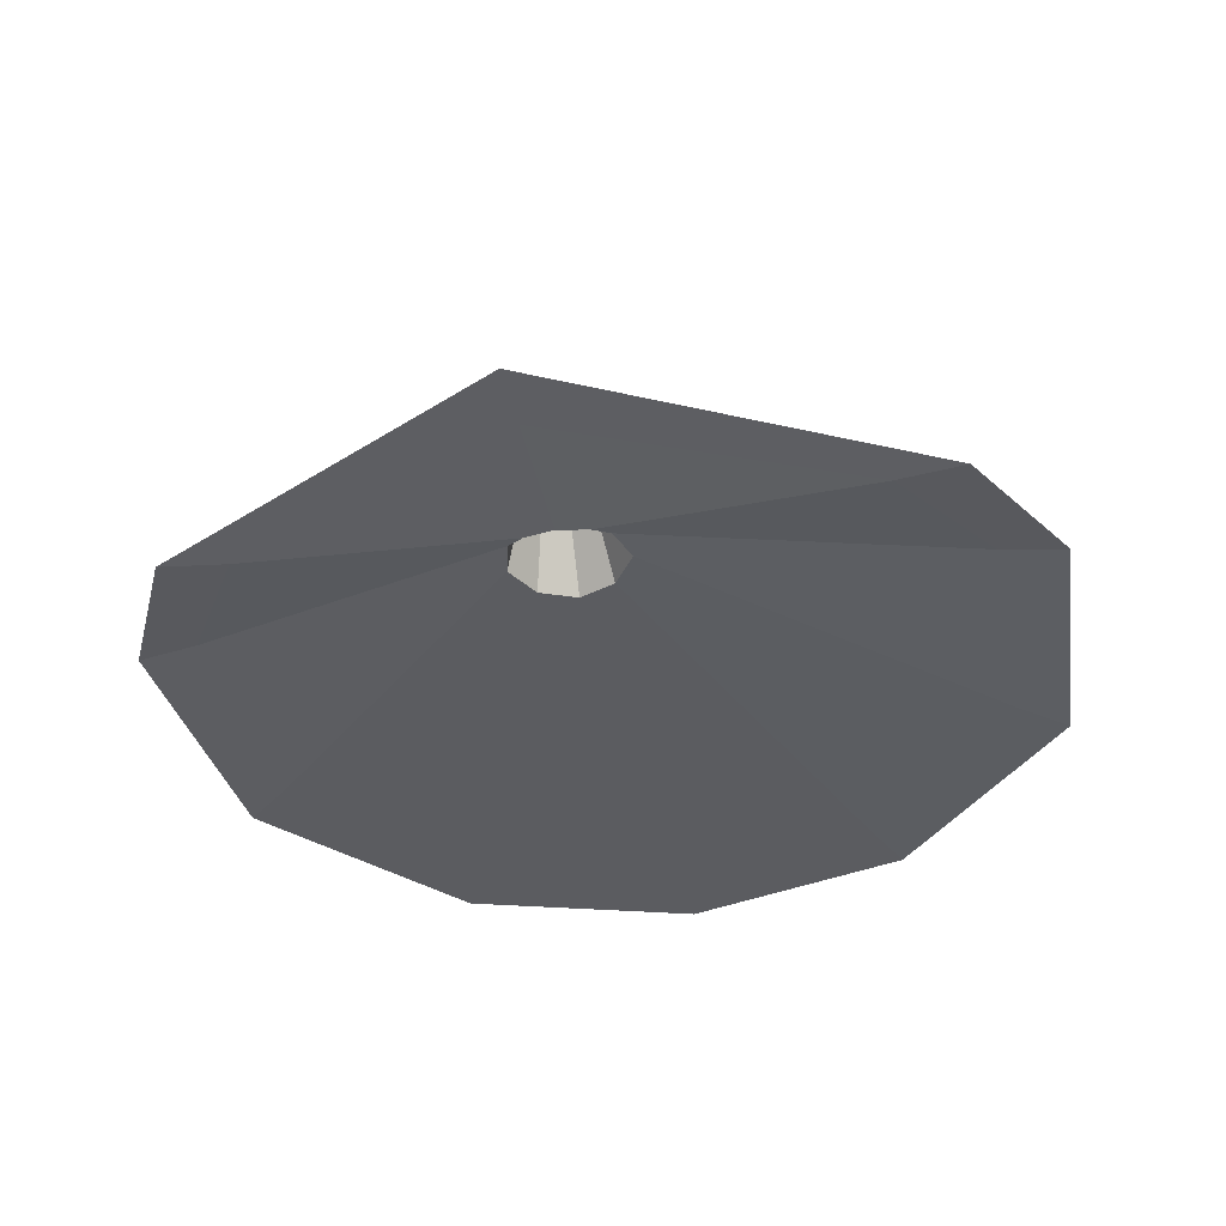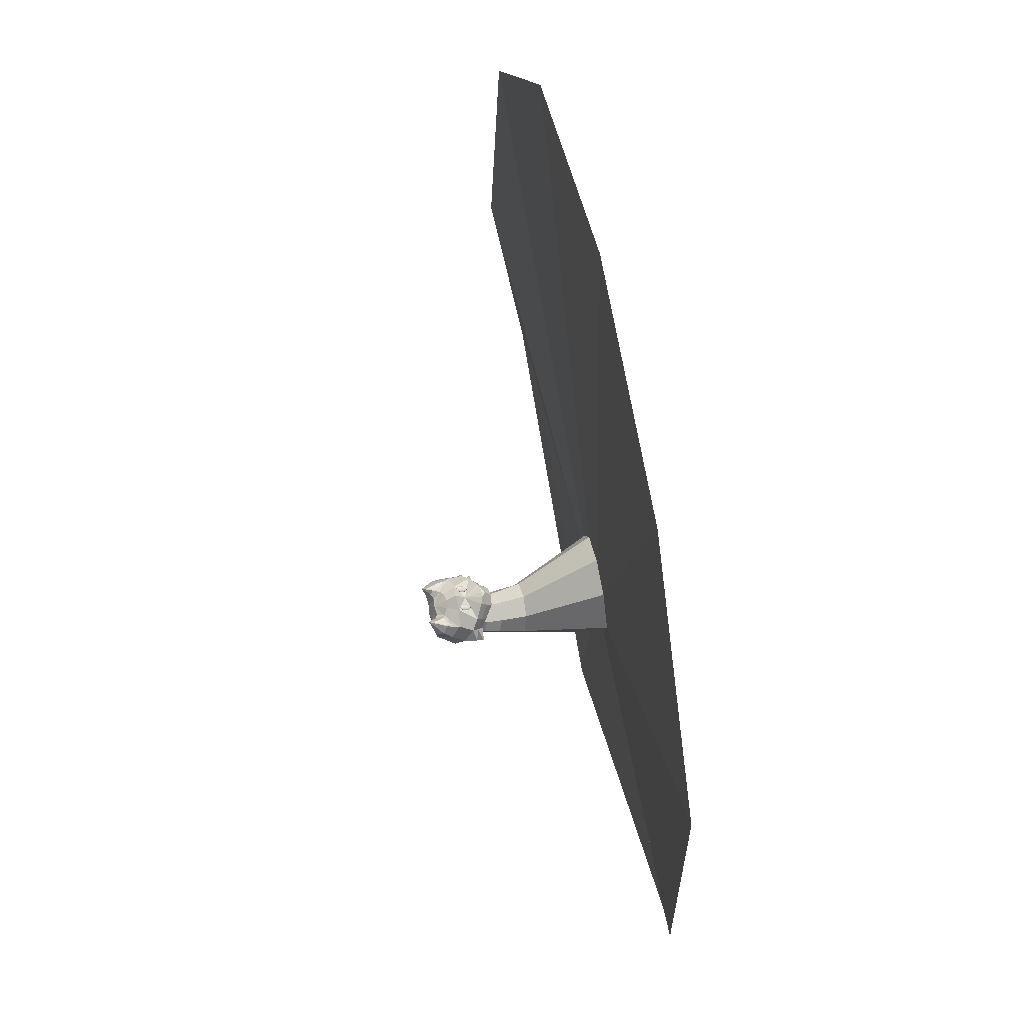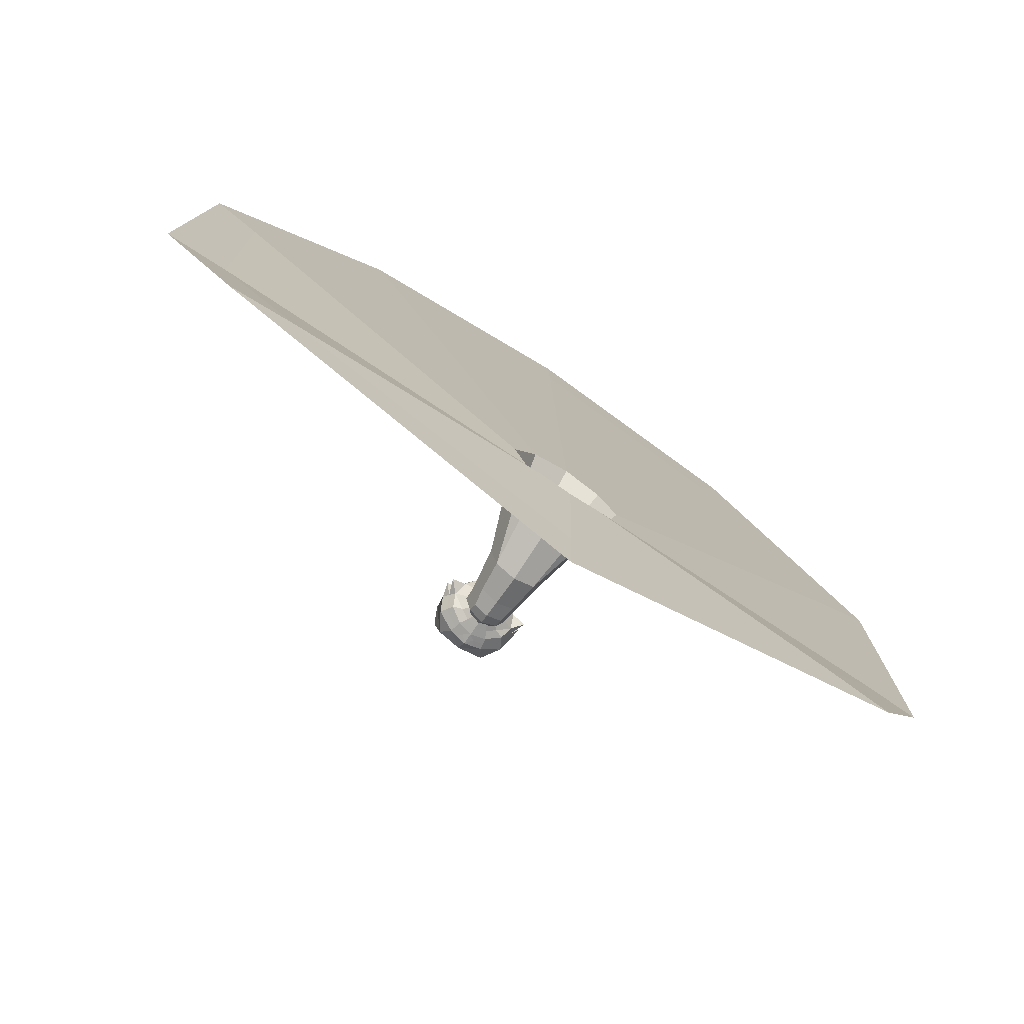
<metadata>
{"format":"obj","ext":"obj","renderer":"f3d","projection":"perspective","resolution":1024,"background":"white","views":[{"elev":-36.5,"azim":-168.7,"up":"+Y"},{"elev":63.1,"azim":-101.8,"up":"+Z"},{"elev":-76.1,"azim":-33.6,"up":"+Z"}]}
</metadata>
<code>
o grimkiln_Sphere.007
v 1.401 19.93 5.273
v 1.401 19.71 5.13
v 1.401 19.16 4.91
v 1.401 18.72 4.877
v 1.472 20.05 5.417
v 1.531 19.92 5.286
v 1.571 19.71 5.146
v 1.585 19.44 5.02
v 1.571 19.15 4.926
v 1.531 18.9 4.878
v 1.472 18.72 4.884
v 1.531 20.05 5.435
v 1.642 19.91 5.321
v 1.716 19.69 5.192
v 1.742 19.42 5.069
v 1.716 19.14 4.971
v 1.642 18.89 4.913
v 1.531 18.71 4.902
v 1.571 20.04 5.464
v 1.716 19.89 5.373
v 1.812 19.66 5.26
v 1.846 19.39 5.143
v 1.812 19.11 5.04
v 1.716 18.87 4.965
v 1.571 18.7 4.931
v 1.585 20.02 5.497
v 1.742 19.86 5.435
v 1.846 19.63 5.341
v 1.883 19.35 5.231
v 1.846 19.08 5.12
v 1.742 18.84 5.027
v 1.585 18.68 4.964
v 1.571 20.01 5.53
v 1.716 19.84 5.496
v 1.812 19.6 5.422
v 1.846 19.32 5.318
v 1.812 19.04 5.201
v 1.716 18.82 5.088
v 1.571 18.67 4.997
v 1.531 20 5.559
v 1.642 19.82 5.549
v 1.716 19.57 5.49
v 1.742 19.29 5.392
v 1.716 19.02 5.269
v 1.642 18.8 5.141
v 1.531 18.66 5.026
v 1.472 19.99 5.578
v 1.531 19.81 5.583
v 1.571 19.55 5.535
v 1.585 19.27 5.441
v 1.571 19 5.315
v 1.531 18.78 5.175
v 1.472 18.65 5.045
v 1.401 19.99 5.584
v 1.401 19.8 5.596
v 1.401 19.55 5.552
v 1.401 19.26 5.458
v 1.401 18.99 5.331
v 1.401 18.78 5.188
v 1.401 18.65 5.051
v 1.33 19.99 5.578
v 1.271 19.81 5.583
v 1.231 19.55 5.535
v 1.217 19.27 5.441
v 1.231 19 5.315
v 1.271 18.78 5.175
v 1.33 18.65 5.045
v 1.271 20 5.559
v 1.16 19.82 5.549
v 1.086 19.57 5.49
v 1.06 19.29 5.392
v 1.086 19.02 5.269
v 1.16 18.8 5.141
v 1.271 18.66 5.026
v 1.231 20.01 5.53
v 1.086 19.84 5.496
v 0.9897 19.6 5.422
v 0.9558 19.32 5.318
v 0.9897 19.04 5.201
v 1.086 18.82 5.088
v 1.231 18.67 4.997
v 1.217 20.02 5.497
v 1.06 19.86 5.435
v 0.9558 19.63 5.341
v 0.9191 19.35 5.231
v 0.9558 19.08 5.12
v 1.06 18.84 5.027
v 1.217 18.68 4.964
v 1.231 20.04 5.464
v 1.086 19.89 5.373
v 0.9897 19.66 5.26
v 0.9558 19.39 5.143
v 0.9897 19.11 5.04
v 1.086 18.87 4.965
v 1.231 18.7 4.931
v 1.271 20.05 5.435
v 1.16 19.91 5.321
v 1.086 19.69 5.192
v 1.06 19.42 5.069
v 1.086 19.14 4.971
v 1.16 18.89 4.913
v 1.271 18.71 4.902
v 1.33 20.05 5.417
v 1.271 19.92 5.286
v 1.231 19.71 5.146
v 1.217 19.44 5.02
v 1.231 19.15 4.926
v 1.271 18.9 4.878
v 1.33 18.72 4.884
v 1.401 20.08 5.519
v 1.401 20.06 5.41
v 1.401 19.44 5.003
v 1.401 18.91 4.865
v 1.401 18.63 4.942
v -0 19.1 5.314
v -1.323 15.62 4.069
v -1.574 17.1 5.608
v -2.632 24.08 4.931
v -1.058 21.93 5.385
v -1.833 20.28 5.572
v -3.207 18 4.462
v -2.591 16.63 2.777
v -0.8027 16.25 0.9848
v -2.149 22.6 4.641
v -3.441 21.46 4.388
v -4.3 18.86 3.362
v -3.476 17.36 1.842
v -1.389 16.73 0.3727
v -1.229 23.38 4.191
v -4.556 21.88 3.03
v -4.867 20.15 1.69
v -3.967 18.7 0.5631
v -1.604 17.59 -0.2937
v -1.058 24.17 2.488
v -2.934 23.77 0.4788
v -4.3 21.45 0.01807
v -3.476 19.91 -0.669
v -1.389 18.46 -1.292
v -2.621 21.86 4.694
v -2.774 22.23 4.658
v -2.116 22.4 -1.206
v -1.833 20.96 -1.514
v -0.8027 19.06 -1.78
v -0.6568 16.79 6.007
v -3.335 22.37 4.616
v -4.096 23.01 3.903
v -3.605 23.93 2.709
v -1.833 22.4 4.772
v -3.797 20.66 4.406
v -2.601 24.75 5.256
v -3.605 22.32 4.793
v -2.107 24.29 3.583
v -2.34 23.19 4.755
v -1.896 23.76 4.485
v -2.114 23.26 4.95
v -0 22.75 -1.654
v -0 19.28 -1.958
v -0 23.5 4.284
v 1.323 15.62 4.069
v 1.574 17.1 5.608
v -0 15.37 4.391
v 2.632 24.08 4.931
v -0 21.75 5.609
v -0 20.46 6.564
v -0 15.57 2.773
v -0 16.08 1.209
v -0 17.13 -0.6515
v 1.058 21.93 5.385
v 1.833 20.28 5.572
v 3.207 18 4.462
v 2.591 16.63 2.777
v 0.8027 16.25 0.9848
v 2.149 22.6 4.641
v 3.441 21.46 4.388
v 4.3 18.86 3.362
v 3.476 17.36 1.842
v 1.389 16.73 0.3727
v 1.229 23.38 4.191
v 4.556 21.88 3.03
v 4.867 20.15 1.69
v 3.967 18.7 0.5631
v 1.604 17.59 -0.2937
v 1.058 24.17 2.488
v 2.934 23.77 0.4788
v 4.3 21.45 0.01807
v 3.476 19.91 -0.669
v 1.389 18.46 -1.292
v 2.621 21.86 4.694
v 2.774 22.23 4.658
v 2.116 22.4 -1.206
v 1.833 20.96 -1.514
v 0.8027 19.06 -1.78
v -0 24.35 2.264
v -0 24.07 0.0908
v -0 21.34 -1.823
v -0 16.74 6.078
v 0.6568 16.79 6.007
v -0 16.27 5.881
v 3.335 22.37 4.616
v 4.096 23.01 3.903
v 3.605 23.93 2.709
v 1.833 22.4 4.772
v 3.797 20.66 4.406
v 2.601 24.75 5.256
v 3.605 22.32 4.793
v 2.107 24.29 3.583
v 2.34 23.19 4.755
v 1.896 23.76 4.485
v 2.114 23.26 4.95
v -3.662 11.34 -1.652
v 6.011 0.4058 -1.593
v -2.589 10.92 0.9036
v 7.092 0.4058 2.978
v -1e-06 10.74 1.962
v 4.587 0.4058 7.549
v 2.589 10.92 0.9036
v 0.01601 0.4058 9.442
v 3.662 11.34 -1.652
v -4.555 0.4058 7.549
v -2.589 11.76 -4.207
v -7.529 0.4058 2.978
v 2.589 11.76 -4.207
v -6.006 0.4058 -1.593
v -0 11.93 -5.265
v -0 19.8 -1.424
v -0.008367 17.79 -4.027
v 1.07 19.65 -1.007
v 1.825 17.59 -3.289
v 1.514 19.28 0
v 2.789 16.91 -1.094
v 1.07 18.92 1.007
v -1e-06 18.77 1.424
v -1e-06 17.44 1.572
v -1.07 18.92 1.007
v -1.514 19.28 -0
v -2.787 16.91 -1.094
v -1.07 19.65 -1.007
v -1.776 17.6 -3.31
v -3.839 0.09259 -3.078
v 3.871 0.09259 -3.078
v 0.01601 0.08039 -3.793
v 1.992 17.74 0.6101
v 2.057 16.45 0.1298
v -2.025 17.74 0.6066
v -2.045 16.45 0.1508
v -2.704 18.2 -0.6689
v -1.877 18.64 -2.492
v 1.819 18.66 -2.43
v 0.000951 15.87 1.257
v 2.59 18.22 -0.664
v -0.008175 15.77 -4.445
v -0.004397 18.96 -3.448
v -2.899 17.32 3.619
v -3.888 18.11 2.602
v -4.417 19.43 1.127
v -3.888 20.68 -0.3255
v -1.974 21.68 -1.36
v -0 22.04 -1.738
v -1.448 16.36 4.838
v 2.899 17.32 3.619
v 3.888 18.11 2.602
v 4.417 19.43 1.127
v 3.888 20.68 -0.3255
v 1.974 21.68 -1.36
v 1.448 16.36 4.838
v -5.284 18.48 1.907
v 5.128 17.52 1.142
v 5.103 18.74 2.107
v -5.133 17.51 1.134
v -0 23.54 -0.6085
v -1.211 22.55 -1.398
v 1.149 22.56 -1.411
v 0.7098 21.91 -1.602
v -0.7248 21.91 -1.599
v 2.184 15.48 -3.504
v 3.088 14.78 -1.171
v -2.184 15.48 -3.504
v 2.228 14.34 0.2765
v -2.433 19.47 -0.8679
v -1.318 20.01 -1.647
v -0 20.31 -1.891
v -3.088 14.78 -1.171
v -2.222 14.34 0.2865
v 8.7e-05 13.97 1.378
v 2.433 19.47 -0.8679
v 1.318 20.01 -1.647
v -1.442 19.93 5.273
v -1.442 19.71 5.13
v -1.442 19.16 4.91
v -1.442 18.72 4.877
v -1.371 20.05 5.417
v -1.311 19.92 5.286
v -1.271 19.71 5.146
v -1.257 19.44 5.02
v -1.271 19.15 4.926
v -1.311 18.9 4.878
v -1.371 18.72 4.884
v -1.311 20.05 5.435
v -1.201 19.91 5.321
v -1.127 19.69 5.192
v -1.101 19.42 5.069
v -1.127 19.14 4.971
v -1.201 18.89 4.913
v -1.311 18.71 4.902
v -1.271 20.04 5.464
v -1.127 19.89 5.373
v -1.03 19.66 5.26
v -0.9965 19.39 5.143
v -1.03 19.11 5.04
v -1.127 18.87 4.965
v -1.271 18.7 4.931
v -1.257 20.02 5.497
v -1.101 19.86 5.435
v -0.9965 19.63 5.341
v -0.9598 19.35 5.231
v -0.9965 19.08 5.12
v -1.101 18.84 5.027
v -1.257 18.68 4.964
v -1.271 20.01 5.53
v -1.127 19.84 5.496
v -1.03 19.6 5.422
v -0.9965 19.32 5.318
v -1.03 19.04 5.201
v -1.127 18.82 5.088
v -1.271 18.67 4.997
v -1.311 20 5.559
v -1.201 19.82 5.549
v -1.127 19.57 5.49
v -1.101 19.29 5.392
v -1.127 19.02 5.269
v -1.201 18.8 5.141
v -1.311 18.66 5.026
v -1.371 19.99 5.578
v -1.311 19.81 5.583
v -1.271 19.55 5.535
v -1.257 19.27 5.441
v -1.271 19 5.315
v -1.311 18.78 5.175
v -1.371 18.65 5.045
v -1.442 19.99 5.584
v -1.442 19.8 5.596
v -1.442 19.55 5.552
v -1.442 19.26 5.458
v -1.442 18.99 5.331
v -1.442 18.78 5.188
v -1.442 18.65 5.051
v -1.512 19.99 5.578
v -1.572 19.81 5.583
v -1.612 19.55 5.535
v -1.626 19.27 5.441
v -1.612 19 5.315
v -1.572 18.78 5.175
v -1.512 18.65 5.045
v -1.572 20 5.559
v -1.683 19.82 5.549
v -1.757 19.57 5.49
v -1.782 19.29 5.392
v -1.757 19.02 5.269
v -1.683 18.8 5.141
v -1.572 18.66 5.026
v -1.612 20.01 5.53
v -1.757 19.84 5.496
v -1.853 19.6 5.422
v -1.887 19.32 5.318
v -1.853 19.04 5.201
v -1.757 18.82 5.088
v -1.612 18.67 4.997
v -1.626 20.02 5.497
v -1.782 19.86 5.435
v -1.887 19.63 5.341
v -1.924 19.35 5.231
v -1.887 19.08 5.12
v -1.782 18.84 5.027
v -1.626 18.68 4.964
v -1.612 20.04 5.464
v -1.757 19.89 5.373
v -1.853 19.66 5.26
v -1.887 19.39 5.143
v -1.853 19.11 5.04
v -1.757 18.87 4.965
v -1.612 18.7 4.931
v -1.572 20.05 5.435
v -1.683 19.91 5.321
v -1.757 19.69 5.192
v -1.782 19.42 5.069
v -1.757 19.14 4.971
v -1.683 18.89 4.913
v -1.572 18.71 4.902
v -1.512 20.05 5.417
v -1.572 19.92 5.286
v -1.612 19.71 5.146
v -1.626 19.44 5.02
v -1.612 19.15 4.926
v -1.572 18.9 4.878
v -1.512 18.72 4.884
v -1.442 20.08 5.519
v -1.442 20.06 5.41
v -1.442 19.44 5.003
v -1.442 18.91 4.865
v -1.442 18.63 4.942
v 47.95 3.237 13.51
v 47.12 2.696 46.01
v 27.14 2.401 70.89
v 0.08964 2.273 79.1
v -26.99 2.405 70.96
v -47.91 2.582 45.17
v -47.94 3.24 13.51
v -37.75 0.9105 -4.054
v 37.9 0.9063 -3.917
v 0.1994 1.002 -21.04
v 56.21 3.794 15.84
v 53.27 3.048 52.01
v 30.21 2.673 78.91
v 0.09938 2.52 87.69
v -30.05 2.677 78.98
v -54.16 2.919 51.06
v -56.2 3.797 15.83
v -46.3 1.116 -4.972
v 46.44 1.111 -4.8
v 0.2808 1.41 -29.63
f 111 110 5
f 114 4 11
f 113 3 9 10
f 112 2 7 8
f 1 111 5 6
f 4 113 10 11
f 3 112 8 9
f 2 1 6 7
f 8 7 14 15
f 6 5 12 13
f 11 10 17 18
f 9 8 15 16
f 7 6 13 14
f 5 110 12
f 114 11 18
f 10 9 16 17
f 18 17 24 25
f 16 15 22 23
f 14 13 20 21
f 12 110 19
f 114 18 25
f 17 16 23 24
f 15 14 21 22
f 13 12 19 20
f 21 20 27 28
f 19 110 26
f 114 25 32
f 24 23 30 31
f 22 21 28 29
f 20 19 26 27
f 25 24 31 32
f 23 22 29 30
f 114 32 39
f 31 30 37 38
f 29 28 35 36
f 27 26 33 34
f 32 31 38 39
f 30 29 36 37
f 28 27 34 35
f 26 110 33
f 34 33 40 41
f 39 38 45 46
f 37 36 43 44
f 35 34 41 42
f 33 110 40
f 114 39 46
f 38 37 44 45
f 36 35 42 43
f 46 45 52 53
f 44 43 50 51
f 42 41 48 49
f 40 110 47
f 114 46 53
f 45 44 51 52
f 43 42 49 50
f 41 40 47 48
f 47 110 54
f 114 53 60
f 52 51 58 59
f 50 49 56 57
f 48 47 54 55
f 53 52 59 60
f 51 50 57 58
f 49 48 55 56
f 59 58 65 66
f 57 56 63 64
f 55 54 61 62
f 60 59 66 67
f 58 57 64 65
f 56 55 62 63
f 54 110 61
f 114 60 67
f 67 66 73 74
f 65 64 71 72
f 63 62 69 70
f 61 110 68
f 114 67 74
f 66 65 72 73
f 64 63 70 71
f 62 61 68 69
f 72 71 78 79
f 70 69 76 77
f 68 110 75
f 114 74 81
f 73 72 79 80
f 71 70 77 78
f 69 68 75 76
f 74 73 80 81
f 114 81 88
f 80 79 86 87
f 78 77 84 85
f 76 75 82 83
f 81 80 87 88
f 79 78 85 86
f 77 76 83 84
f 75 110 82
f 85 84 91 92
f 83 82 89 90
f 88 87 94 95
f 86 85 92 93
f 84 83 90 91
f 82 110 89
f 114 88 95
f 87 86 93 94
f 95 94 101 102
f 93 92 99 100
f 91 90 97 98
f 89 110 96
f 114 95 102
f 94 93 100 101
f 92 91 98 99
f 90 89 96 97
f 98 97 104 105
f 96 110 103
f 114 102 109
f 101 100 107 108
f 99 98 105 106
f 97 96 103 104
f 102 101 108 109
f 100 99 106 107
f 114 109 4
f 108 107 3 113
f 106 105 2 112
f 104 103 111 1
f 109 108 113 4
f 107 106 112 3
f 105 104 1 2
f 103 110 111
f 165 161 116
f 253 122 116 259
f 161 198 144 117 259 116
f 151 150 146
f 172 177 176 171
f 163 158 119
f 167 166 123
f 164 163 119 120
f 121 120 149 126
f 119 158 148
f 167 123 128
f 253 121 126 254
f 120 119 148 139
f 166 165 122 123
f 148 158 129
f 167 128 133
f 261 267 262
f 134 135 147 152
f 166 172 171 165
f 126 149 130 131
f 167 133 138
f 255 131 136 256
f 140 124 153
f 132 137 279
f 131 130 135 136
f 129 158 134
f 167 138 143
f 256 136 141 257
f 149 120 139
f 279 137 142 280
f 136 135 141
f 139 140 125 149
f 167 143 157
f 274 271 156
f 135 134 193 194
f 280 142 195 281
f 141 194 270 271
f 134 158 193
f 196 144 198
f 115 121 117
f 146 150 147
f 135 130 146 147
f 130 149 151 146
f 129 134 152 154
f 148 129 154 155
f 115 117 144
f 196 115 144
f 122 165 116
f 124 140 139 148
f 118 153 155 150
f 145 118 150 151
f 125 145 151 149
f 140 153 145
f 155 153 124 148
f 154 152 150
f 155 154 150
f 152 147 150
f 145 153 118
f 125 140 145
f 165 159 161
f 260 265 159 171
f 161 159 265 160 197 198
f 205 200 204
f 123 122 127 128
f 163 168 158
f 167 172 166
f 164 169 168 163
f 170 175 203 169
f 168 202 158
f 167 177 172
f 260 261 175 170
f 169 188 202 168
f 216 278 284 214
f 202 178 158
f 167 182 177
f 262 267 181
f 183 206 201 184
f 218 276 278 216
f 175 180 179 203
f 167 187 182
f 262 263 185 180
f 189 207 173
f 181 285 186
f 180 185 184 179
f 178 183 158
f 167 192 187
f 263 264 190 185
f 203 188 169
f 285 286 191 186
f 185 190 184
f 188 203 174 189
f 167 157 192
f 273 156 272
f 184 194 193 183
f 286 281 195 191
f 190 272 270 194
f 183 193 158
f 196 198 197
f 115 160 170
f 200 201 204
f 184 201 200 179
f 179 200 205 203
f 178 208 206 183
f 202 209 208 178
f 115 197 160
f 196 197 115
f 171 159 165
f 173 202 188 189
f 162 204 209 207
f 199 205 204 162
f 174 203 205 199
f 189 199 207
f 209 202 173 207
f 208 204 206
f 209 204 208
f 206 204 201
f 199 162 207
f 174 199 189
f 115 169 164
f 252 247 237 225
f 276 230 243 278
f 246 244 234 235
f 282 236 238 277
f 211 222 218 213
f 275 228 230 276
f 250 248 227 229
f 242 250 229 231
f 248 252 225 227
f 284 249 245 283
f 247 246 235 237
f 227 225 237 235 234 232 231 229
f 221 210 220 223
f 219 212 210 221
f 217 214 212 219
f 215 216 214 217
f 213 218 216 215
f 241 224 222 240
f 239 220 224 241
f 223 220 239
f 222 211 240
f 120 121 115
f 115 170 169
f 115 164 120
f 283 245 236 282
f 220 277 251 224
f 251 277 238 226
f 244 233 232 234
f 233 242 231 232
f 246 247 238 236
f 250 242 243 230
f 226 252 248 228
f 275 251 226 228
f 233 244 245 249
f 248 250 230 228
f 247 252 226 238
f 244 246 236 245
f 242 233 249 243
f 278 243 249 284
f 195 258 273
f 186 191 264 263
f 181 186 263 262
f 171 176 261 260
f 170 160 265 260
f 195 274 258
f 137 256 257 142
f 132 255 256 137
f 122 253 254 127
f 121 253 259 117
f 181 267 176
f 126 266 254
f 131 266 126
f 255 266 131
f 254 266 255
f 262 268 261
f 180 268 262
f 175 268 180
f 261 268 175
f 176 267 261
f 254 269 127
f 255 269 254
f 132 269 255
f 127 269 132
f 257 141 271 274
f 194 184 190
f 194 141 135
f 271 270 156
f 270 272 156
f 156 273 258
f 274 156 258
f 264 273 272 190
f 142 257 274 195
f 191 195 273 264
f 192 157 281 286
f 187 192 286 285
f 182 187 285 181
f 177 182 181 176
f 212 283 282 210
f 210 282 277 220
f 143 280 281 157
f 138 279 280 143
f 133 132 279 138
f 128 127 132 133
f 222 275 276 218
f 214 284 283 212
f 222 224 251 275
f 397 396 291
f 400 290 297
f 399 289 295 296
f 398 288 293 294
f 287 397 291 292
f 290 399 296 297
f 289 398 294 295
f 288 287 292 293
f 294 293 300 301
f 292 291 298 299
f 297 296 303 304
f 295 294 301 302
f 293 292 299 300
f 291 396 298
f 400 297 304
f 296 295 302 303
f 304 303 310 311
f 302 301 308 309
f 300 299 306 307
f 298 396 305
f 400 304 311
f 303 302 309 310
f 301 300 307 308
f 299 298 305 306
f 307 306 313 314
f 305 396 312
f 400 311 318
f 310 309 316 317
f 308 307 314 315
f 306 305 312 313
f 311 310 317 318
f 309 308 315 316
f 400 318 325
f 317 316 323 324
f 315 314 321 322
f 313 312 319 320
f 318 317 324 325
f 316 315 322 323
f 314 313 320 321
f 312 396 319
f 320 319 326 327
f 325 324 331 332
f 323 322 329 330
f 321 320 327 328
f 319 396 326
f 400 325 332
f 324 323 330 331
f 322 321 328 329
f 332 331 338 339
f 330 329 336 337
f 328 327 334 335
f 326 396 333
f 400 332 339
f 331 330 337 338
f 329 328 335 336
f 327 326 333 334
f 333 396 340
f 400 339 346
f 338 337 344 345
f 336 335 342 343
f 334 333 340 341
f 339 338 345 346
f 337 336 343 344
f 335 334 341 342
f 345 344 351 352
f 343 342 349 350
f 341 340 347 348
f 346 345 352 353
f 344 343 350 351
f 342 341 348 349
f 340 396 347
f 400 346 353
f 353 352 359 360
f 351 350 357 358
f 349 348 355 356
f 347 396 354
f 400 353 360
f 352 351 358 359
f 350 349 356 357
f 348 347 354 355
f 358 357 364 365
f 356 355 362 363
f 354 396 361
f 400 360 367
f 359 358 365 366
f 357 356 363 364
f 355 354 361 362
f 360 359 366 367
f 400 367 374
f 366 365 372 373
f 364 363 370 371
f 362 361 368 369
f 367 366 373 374
f 365 364 371 372
f 363 362 369 370
f 361 396 368
f 371 370 377 378
f 369 368 375 376
f 374 373 380 381
f 372 371 378 379
f 370 369 376 377
f 368 396 375
f 400 374 381
f 373 372 379 380
f 381 380 387 388
f 379 378 385 386
f 377 376 383 384
f 375 396 382
f 400 381 388
f 380 379 386 387
f 378 377 384 385
f 376 375 382 383
f 384 383 390 391
f 382 396 389
f 400 388 395
f 387 386 393 394
f 385 384 391 392
f 383 382 389 390
f 388 387 394 395
f 386 385 392 393
f 400 395 290
f 394 393 289 399
f 392 391 288 398
f 390 389 397 287
f 395 394 399 290
f 393 392 398 289
f 391 390 287 288
f 389 396 397
f 241 240 409 410
f 213 215 403 402
f 211 213 402 401
f 240 211 401 409
f 223 239 408 407
f 217 219 405 404
f 221 223 407 406
f 239 241 410 408
f 219 221 406 405
f 215 217 404 403
f 401 402 412 411
f 407 408 418 417
f 405 406 416 415
f 402 403 413 412
f 408 410 420 418
f 406 407 417 416
f 403 404 414 413
f 410 409 419 420
f 409 401 411 419
f 404 405 415 414

</code>
